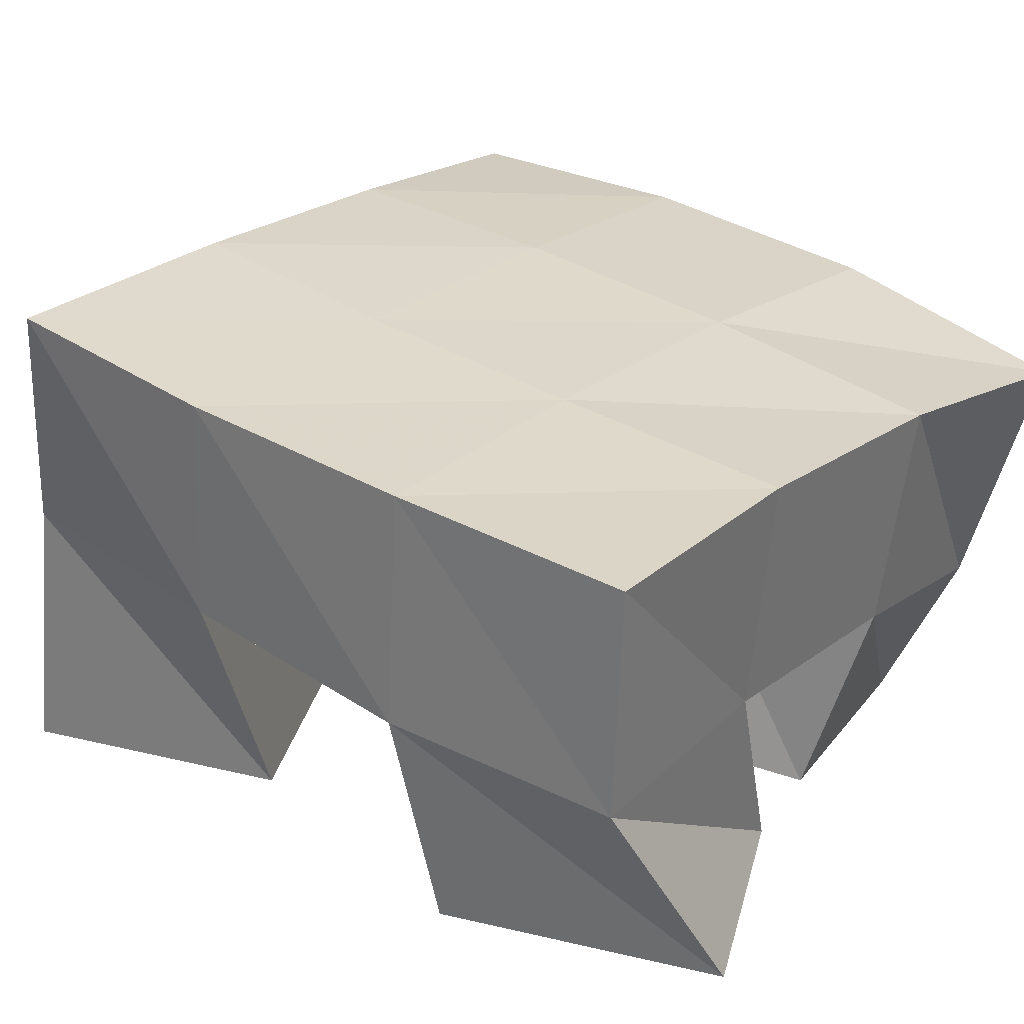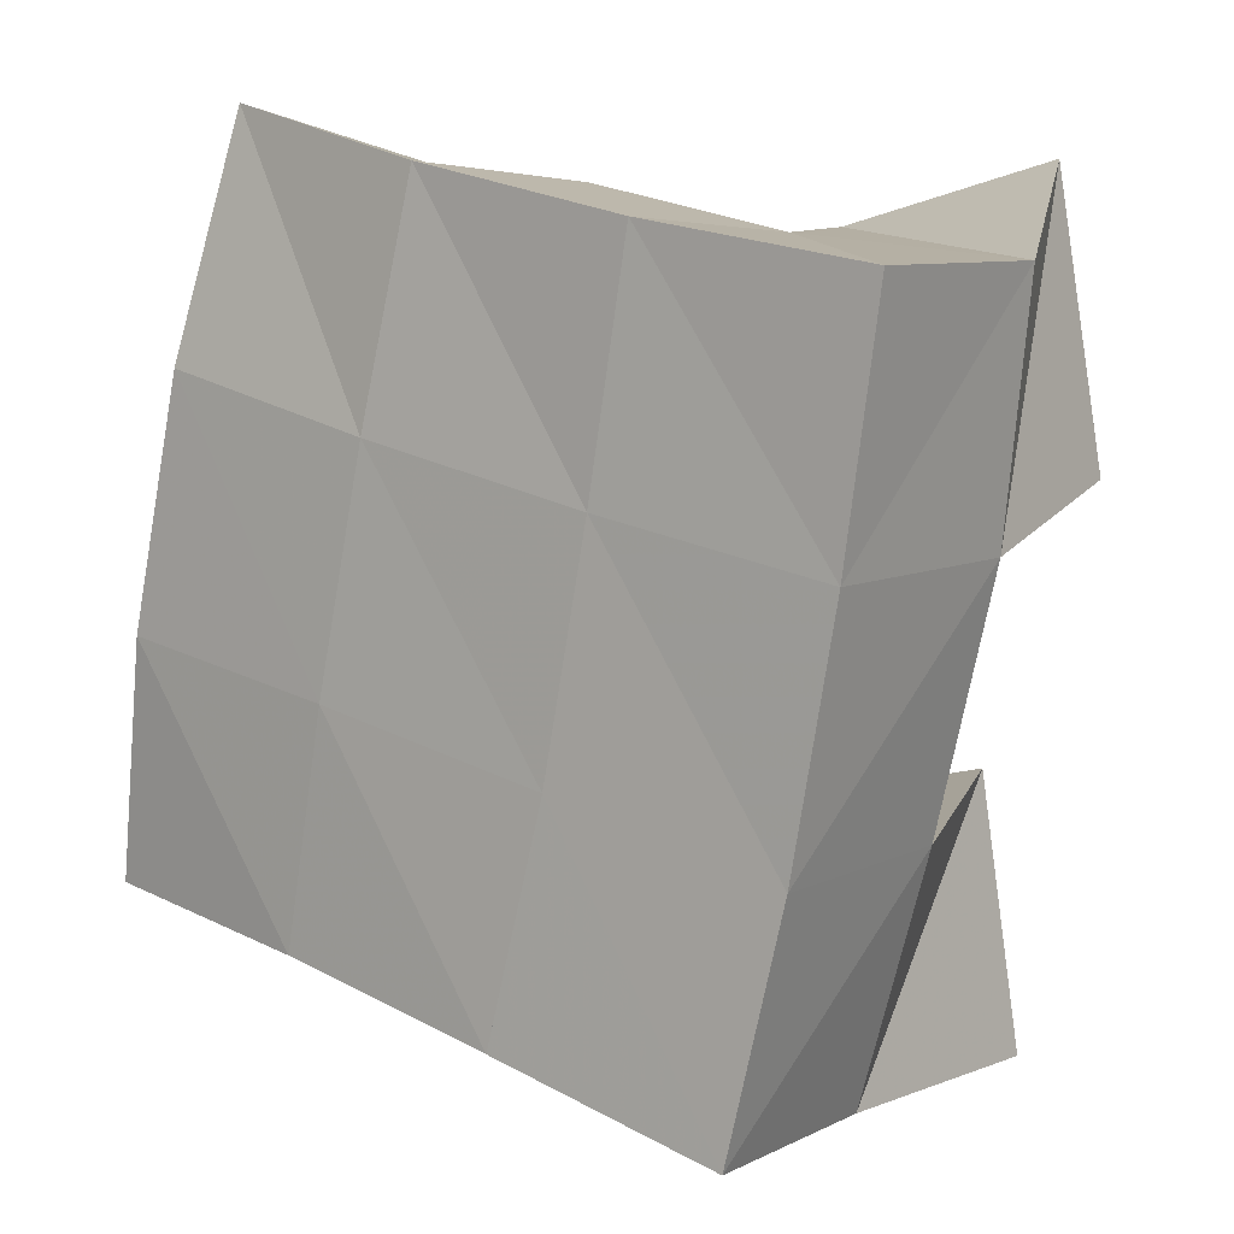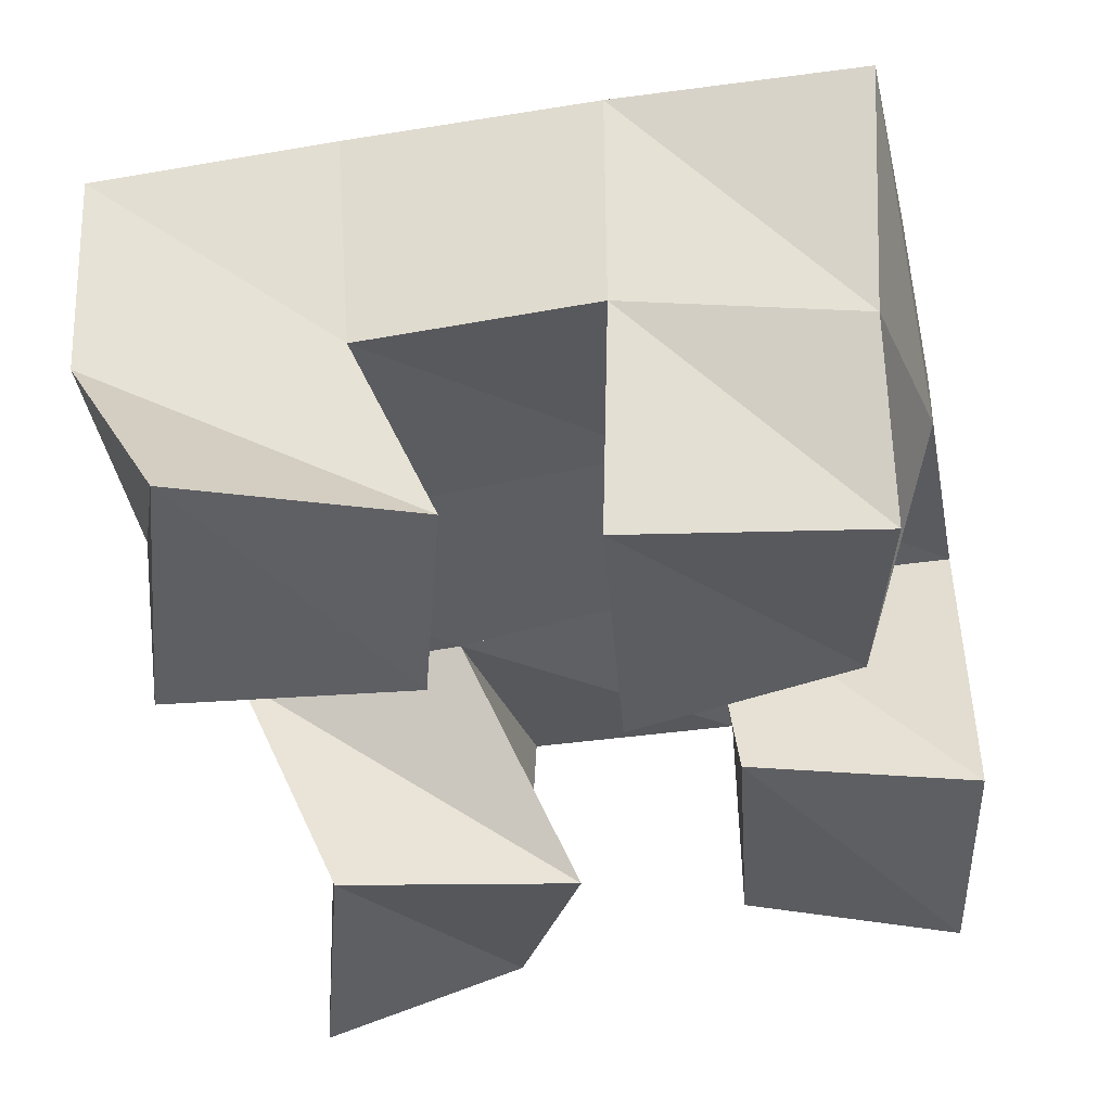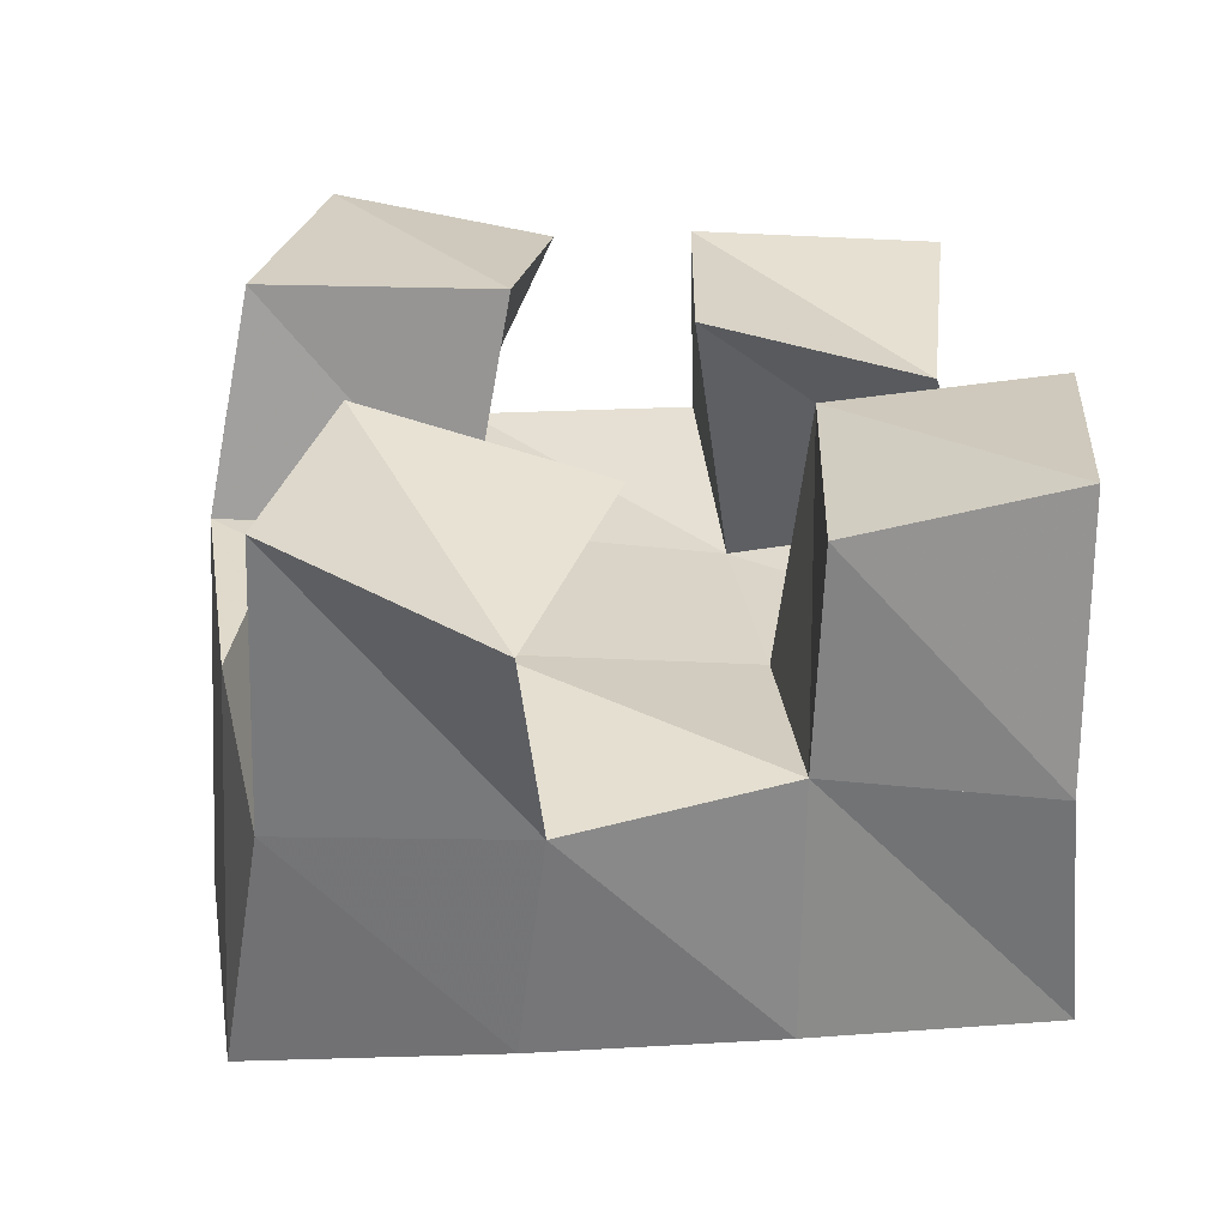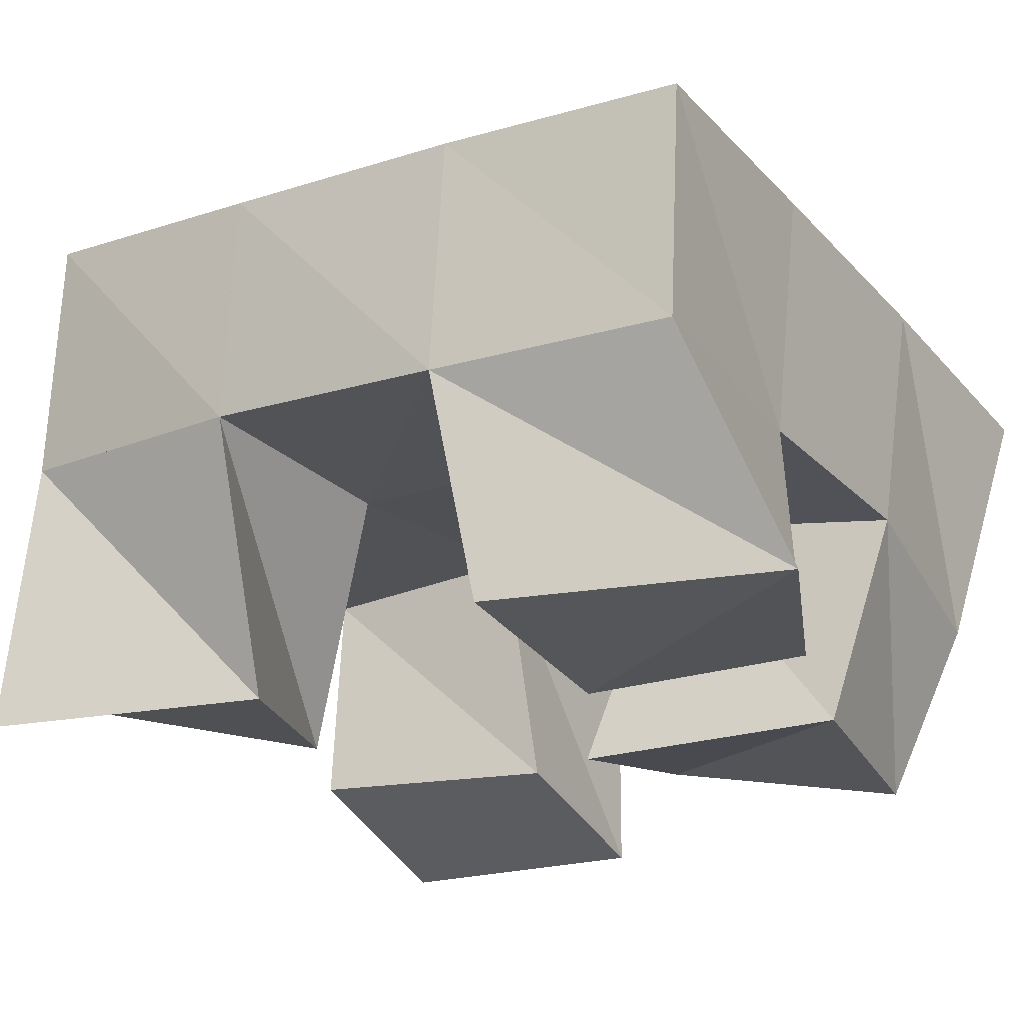
<metadata>
{"format":"obj","ext":"obj","renderer":"f3d","projection":"perspective","resolution":1024,"background":"white","views":[{"elev":24.9,"azim":-58.2,"up":"+Y"},{"elev":13.3,"azim":-140.2,"up":"+Z"},{"elev":-41.5,"azim":5.3,"up":"+Y"},{"elev":-64.6,"azim":-1.5,"up":"+Z"},{"elev":-25.6,"azim":-64.0,"up":"+Y"}]}
</metadata>
<code>
v 1.161 0.1 0.2692
v 1.16 0.1567 0.276
v 1.202 0.1179 0.2651
v 1.207 0.1623 0.2867
v 1.171 0.1 0.3263
v 1.148 0.1522 0.3283
v 1.219 0.1076 0.3114
v 1.196 0.1521 0.3356
v 1.232 0.1 0.3705
v 1.241 0.1543 0.3875
v 1.277 0.1107 0.3724
v 1.293 0.1492 0.3964
v 1.232 0.1 0.4253
v 1.235 0.1432 0.439
v 1.283 0.1 0.4223
v 1.282 0.1352 0.4395
v 1.147 0.1003 0.3864
v 1.14 0.1461 0.3802
v 1.197 0.1 0.3864
v 1.19 0.1491 0.384
v 1.159 0.1 0.4445
v 1.137 0.1432 0.431
v 1.205 0.1032 0.4295
v 1.187 0.1436 0.4325
v 1.252 0.1106 0.2959
v 1.251 0.1558 0.2984
v 1.295 0.1 0.2976
v 1.297 0.1574 0.2954
v 1.253 0.107 0.3487
v 1.247 0.1571 0.344
v 1.299 0.1002 0.3491
v 1.298 0.1554 0.35
v 1.153 0.2053 0.2828
v 1.203 0.2091 0.2926
v 1.145 0.1996 0.3325
v 1.194 0.2035 0.3408
v 1.138 0.1953 0.3837
v 1.189 0.1981 0.3898
v 1.134 0.191 0.4343
v 1.184 0.1924 0.439
v 1.252 0.2093 0.2995
v 1.246 0.2054 0.348
v 1.241 0.1992 0.3969
v 1.235 0.1906 0.4456
v 1.302 0.2058 0.3021
v 1.298 0.204 0.3526
v 1.291 0.1976 0.4045
v 1.285 0.1847 0.4537
f 1 2 4
f 3 1 4
f 2 6 8
f 4 2 8
f 6 5 7
f 8 6 7
f 5 1 3
f 7 5 3
f 8 7 3
f 4 8 3
f 2 1 5
f 6 2 5
f 9 10 12
f 11 9 12
f 10 14 16
f 12 10 16
f 14 13 15
f 16 14 15
f 13 9 11
f 15 13 11
f 16 15 11
f 12 16 11
f 10 9 13
f 14 10 13
f 17 18 20
f 19 17 20
f 18 22 24
f 20 18 24
f 22 21 23
f 24 22 23
f 21 17 19
f 23 21 19
f 24 23 19
f 20 24 19
f 18 17 21
f 22 18 21
f 25 26 28
f 27 25 28
f 26 30 32
f 28 26 32
f 30 29 31
f 32 30 31
f 29 25 27
f 31 29 27
f 32 31 27
f 28 32 27
f 26 25 29
f 30 26 29
f 2 33 34
f 4 2 34
f 33 35 36
f 34 33 36
f 35 6 8
f 36 35 8
f 6 2 4
f 8 6 4
f 36 8 4
f 34 36 4
f 33 2 6
f 35 33 6
f 6 35 36
f 8 6 36
f 35 37 38
f 36 35 38
f 37 18 20
f 38 37 20
f 18 6 8
f 20 18 8
f 38 20 8
f 36 38 8
f 35 6 18
f 37 35 18
f 18 37 38
f 20 18 38
f 37 39 40
f 38 37 40
f 39 22 24
f 40 39 24
f 22 18 20
f 24 22 20
f 40 24 20
f 38 40 20
f 37 18 22
f 39 37 22
f 4 34 41
f 26 4 41
f 34 36 42
f 41 34 42
f 36 8 30
f 42 36 30
f 8 4 26
f 30 8 26
f 42 30 26
f 41 42 26
f 34 4 8
f 36 34 8
f 8 36 42
f 30 8 42
f 36 38 43
f 42 36 43
f 38 20 10
f 43 38 10
f 20 8 30
f 10 20 30
f 43 10 30
f 42 43 30
f 36 8 20
f 38 36 20
f 20 38 43
f 10 20 43
f 38 40 44
f 43 38 44
f 40 24 14
f 44 40 14
f 24 20 10
f 14 24 10
f 44 14 10
f 43 44 10
f 38 20 24
f 40 38 24
f 26 41 45
f 28 26 45
f 41 42 46
f 45 41 46
f 42 30 32
f 46 42 32
f 30 26 28
f 32 30 28
f 46 32 28
f 45 46 28
f 41 26 30
f 42 41 30
f 30 42 46
f 32 30 46
f 42 43 47
f 46 42 47
f 43 10 12
f 47 43 12
f 10 30 32
f 12 10 32
f 47 12 32
f 46 47 32
f 42 30 10
f 43 42 10
f 10 43 47
f 12 10 47
f 43 44 48
f 47 43 48
f 44 14 16
f 48 44 16
f 14 10 12
f 16 14 12
f 48 16 12
f 47 48 12
f 43 10 14
f 44 43 14

</code>
